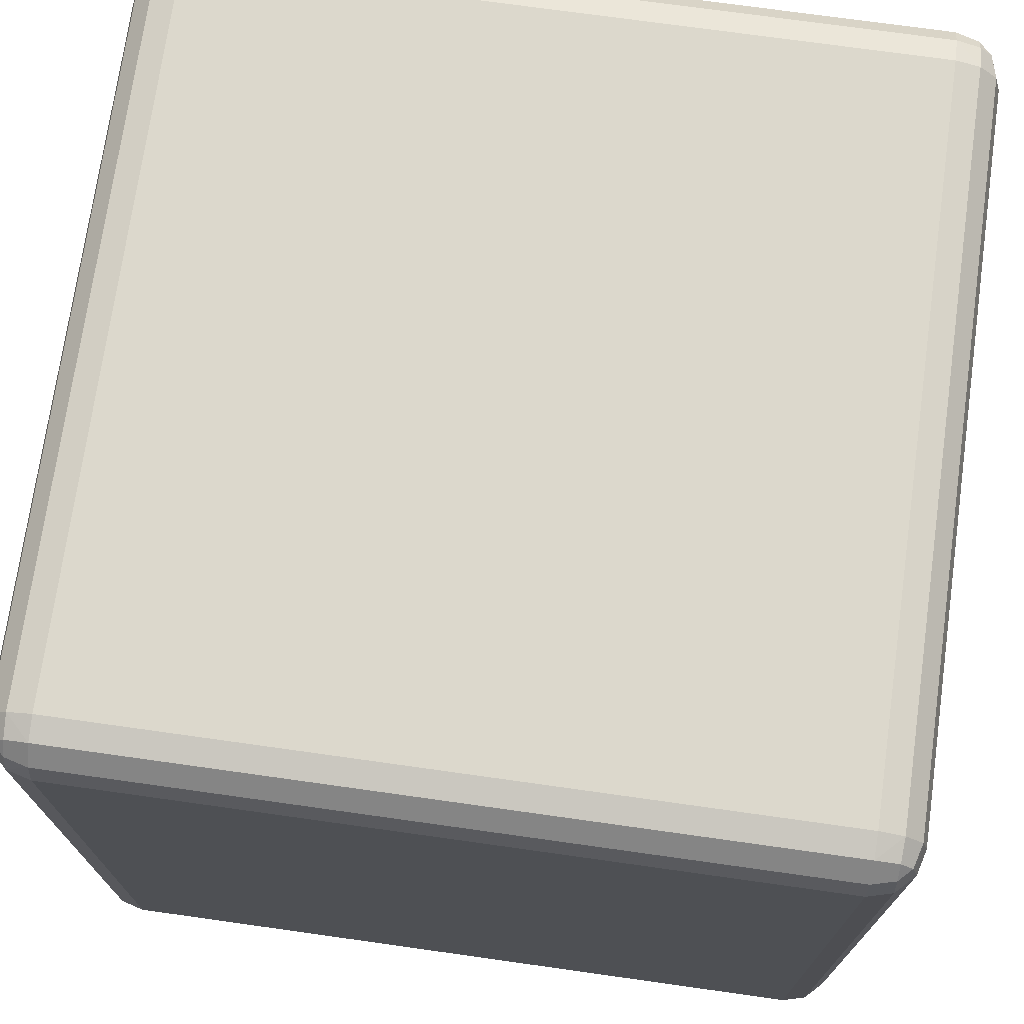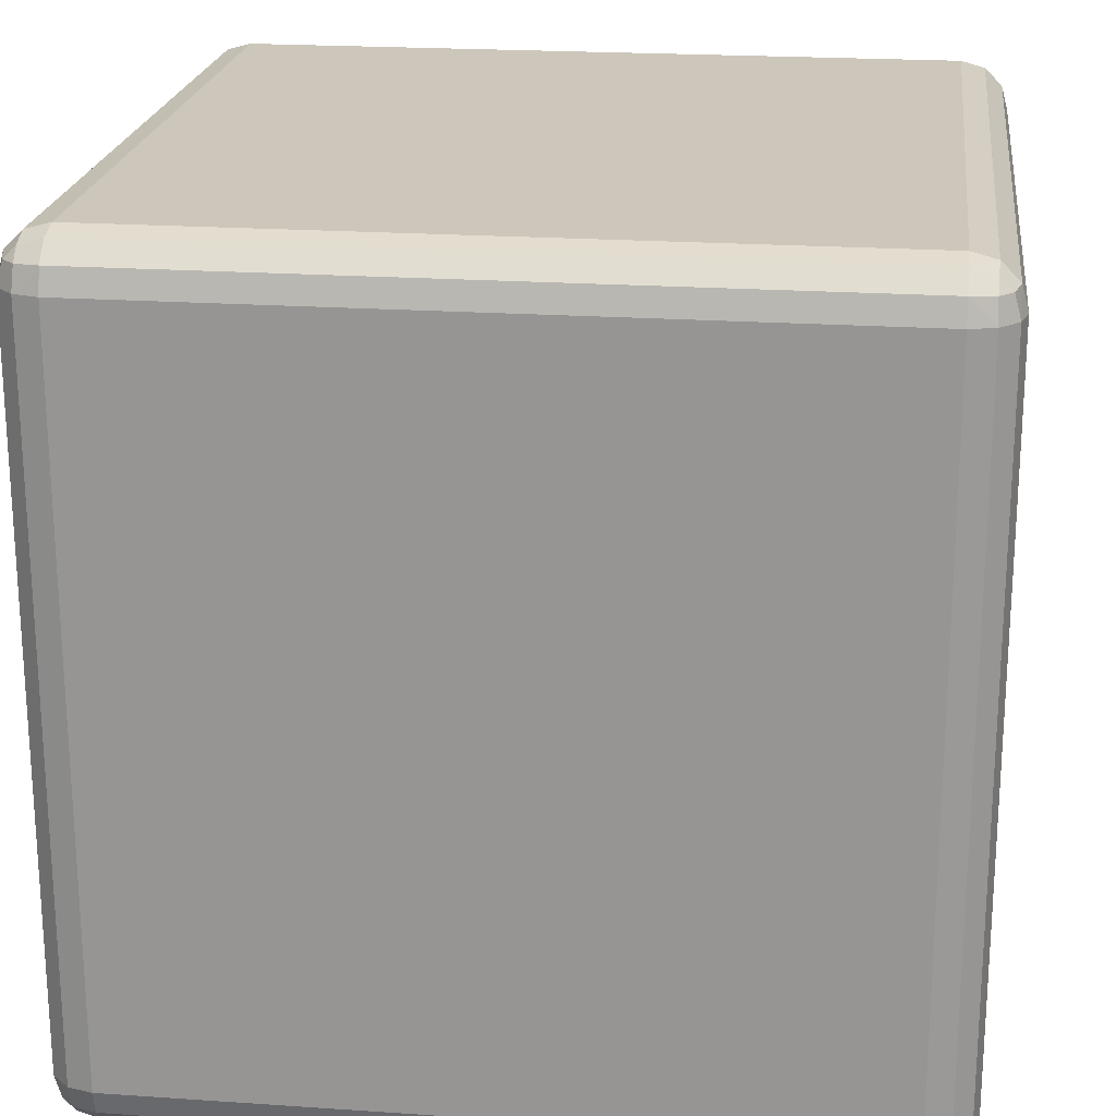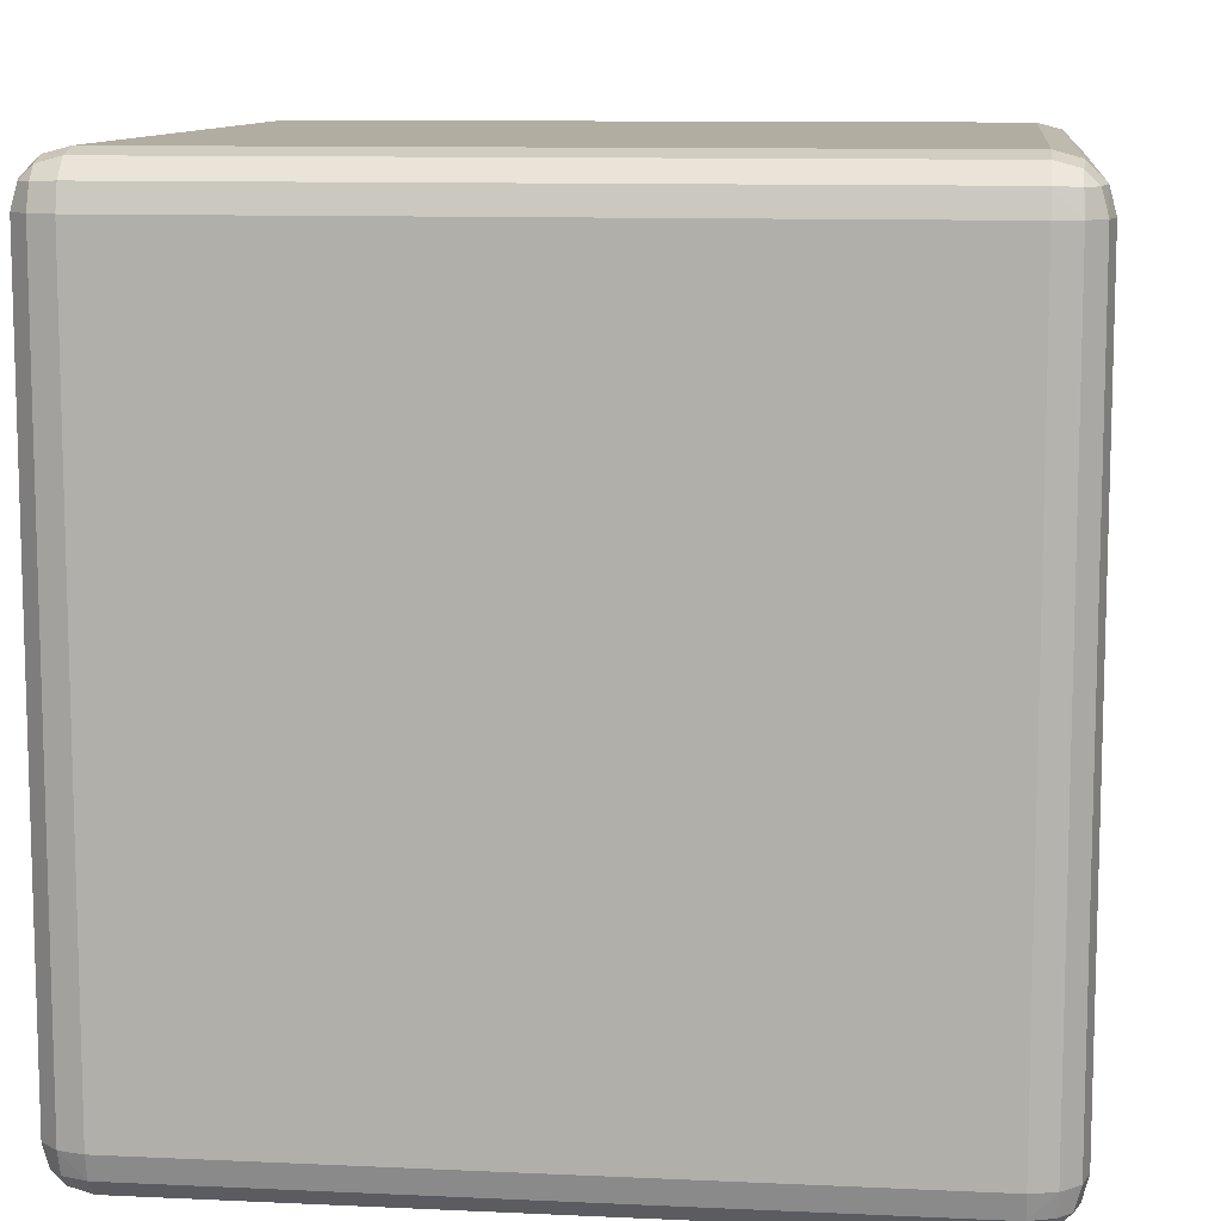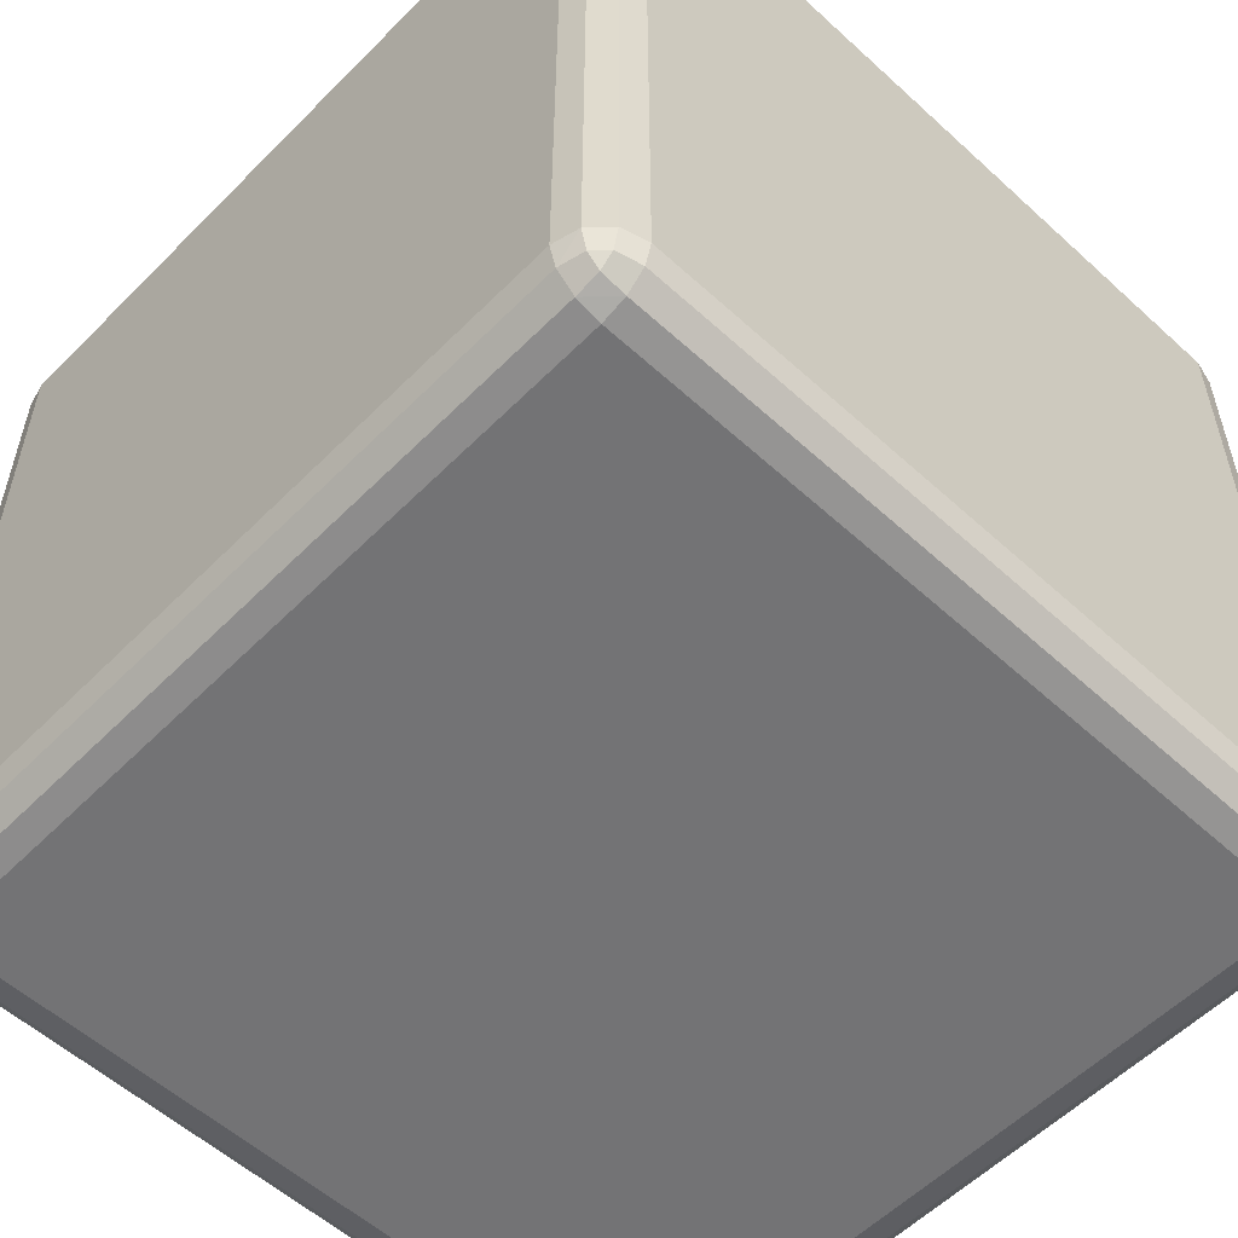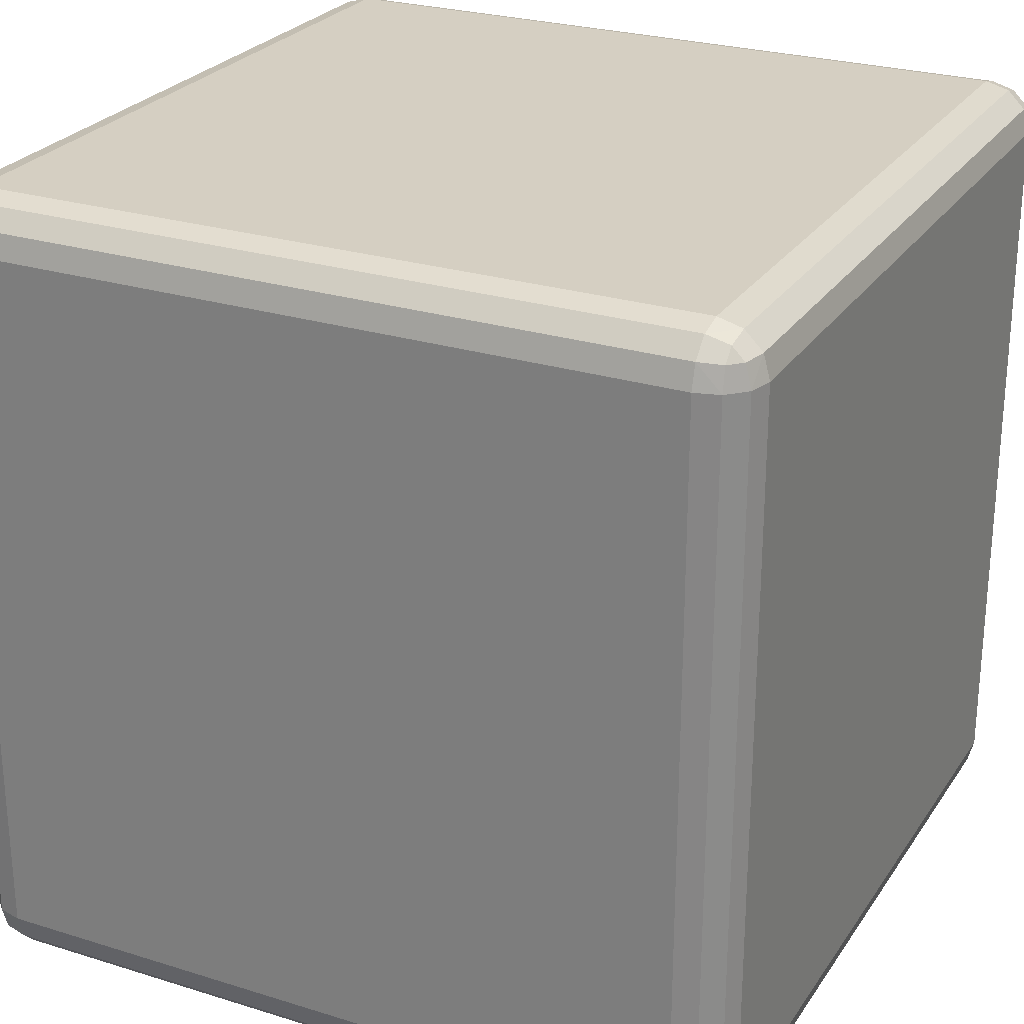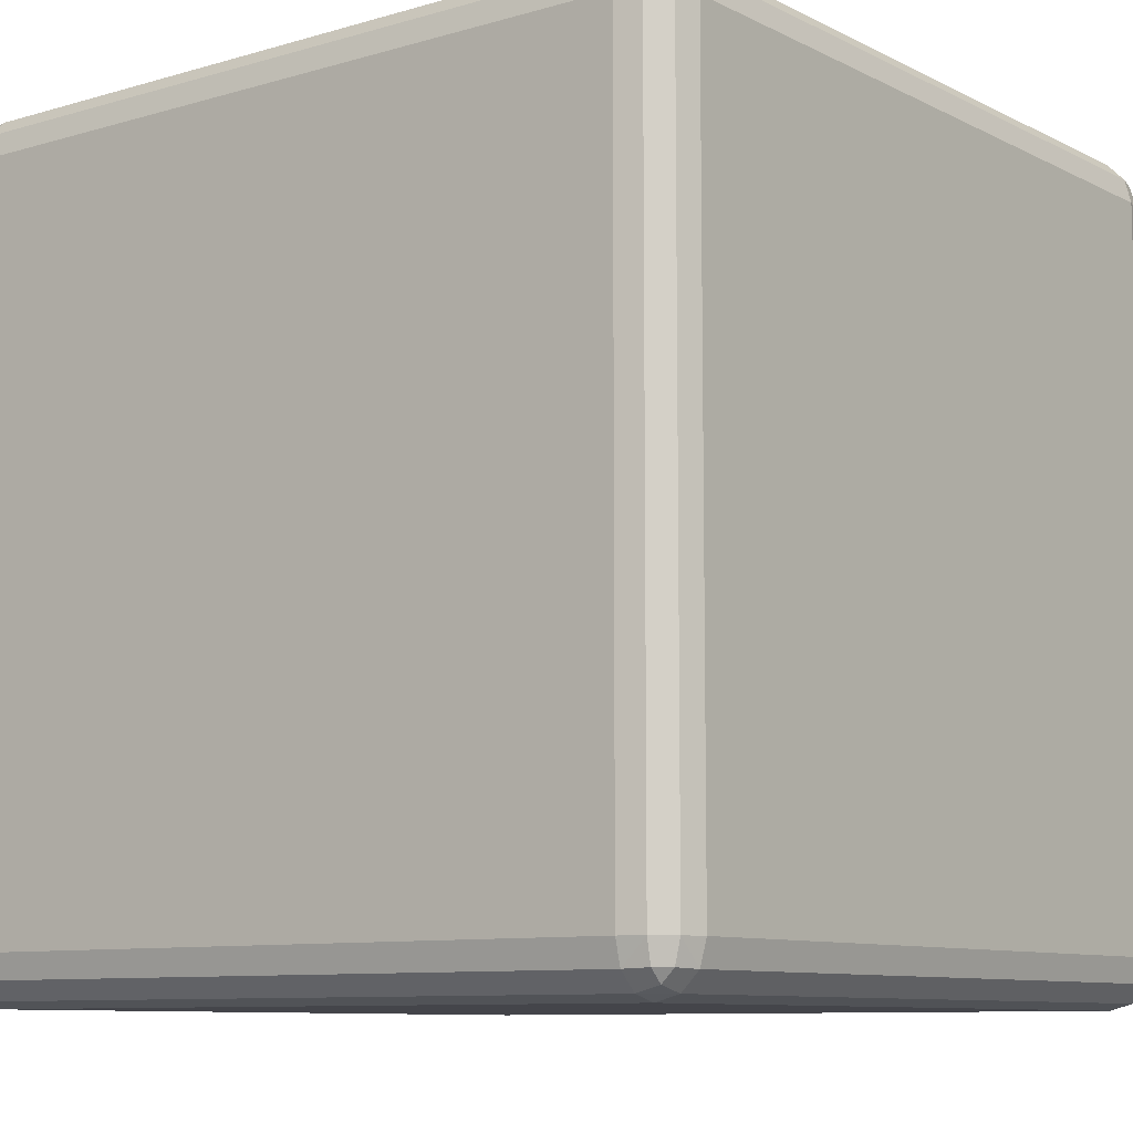
<metadata>
{"format":"obj","ext":"obj","renderer":"f3d","projection":"perspective","resolution":1024,"background":"white","views":[{"elev":72.7,"azim":-82.0,"up":"+Z"},{"elev":21.3,"azim":96.9,"up":"+Y"},{"elev":10.3,"azim":-83.3,"up":"+Z"},{"elev":-56.0,"azim":136.3,"up":"+Y"},{"elev":25.9,"azim":116.3,"up":"+Z"},{"elev":-9.2,"azim":-142.3,"up":"+Z"}]}
</metadata>
<code>
o Cube
v -1 -0.8824 -0.8824
v -0.8824 -0.8824 -1
v -0.8824 -1 -0.8824
v -0.9843 -0.8824 -0.9411
v -0.9843 -0.9411 -0.8824
v -0.969 -0.9387 -0.9387
v -0.8824 -0.9411 -0.9843
v -0.9411 -0.8824 -0.9843
v -0.9387 -0.9387 -0.969
v -0.9411 -0.9843 -0.8824
v -0.8824 -0.9843 -0.9411
v -0.9387 -0.969 -0.9387
v -1 0.8824 -0.8824
v -0.8824 1 -0.8824
v -0.8824 0.8824 -1
v -0.9843 0.9411 -0.8824
v -0.9843 0.8824 -0.9411
v -0.969 0.9387 -0.9387
v -0.8824 0.9843 -0.9411
v -0.9411 0.9843 -0.8824
v -0.9387 0.969 -0.9387
v -0.9411 0.8824 -0.9843
v -0.8824 0.9411 -0.9843
v -0.9387 0.9387 -0.969
v 0.8824 1 -0.8824
v 1 0.8824 -0.8824
v 0.8824 0.8824 -1
v 0.9411 0.9843 -0.8824
v 0.8824 0.9843 -0.9411
v 0.9387 0.969 -0.9387
v 0.9843 0.8824 -0.9411
v 0.9843 0.9411 -0.8824
v 0.969 0.9387 -0.9387
v 0.8824 0.9411 -0.9843
v 0.9411 0.8824 -0.9843
v 0.9387 0.9387 -0.969
v 0.8824 -1 -0.8824
v 0.8824 -0.8824 -1
v 1 -0.8824 -0.8824
v 0.8824 -0.9843 -0.9411
v 0.9411 -0.9843 -0.8824
v 0.9387 -0.969 -0.9387
v 0.9411 -0.8824 -0.9843
v 0.8824 -0.9411 -0.9843
v 0.9387 -0.9387 -0.969
v 0.9843 -0.9411 -0.8824
v 0.9843 -0.8824 -0.9411
v 0.969 -0.9387 -0.9387
v -0.8824 -1 0.8824
v -0.8824 -0.8824 1
v -1 -0.8824 0.8824
v -0.8824 -0.9843 0.9411
v -0.9411 -0.9843 0.8824
v -0.9387 -0.969 0.9387
v -0.9411 -0.8824 0.9843
v -0.8824 -0.9411 0.9843
v -0.9387 -0.9387 0.969
v -0.9843 -0.9411 0.8824
v -0.9843 -0.8824 0.9411
v -0.969 -0.9387 0.9387
v -0.8824 1 0.8824
v -1 0.8824 0.8824
v -0.8824 0.8824 1
v -0.9411 0.9843 0.8824
v -0.8824 0.9843 0.9411
v -0.9387 0.969 0.9387
v -0.9843 0.8824 0.9411
v -0.9843 0.9411 0.8824
v -0.969 0.9387 0.9387
v -0.8824 0.9411 0.9843
v -0.9411 0.8824 0.9843
v -0.9387 0.9387 0.969
v 1 0.8824 0.8824
v 0.8824 1 0.8824
v 0.8824 0.8824 1
v 0.9843 0.9411 0.8824
v 0.9843 0.8824 0.9411
v 0.969 0.9387 0.9387
v 0.8824 0.9843 0.9411
v 0.9411 0.9843 0.8824
v 0.9387 0.969 0.9387
v 0.9411 0.8824 0.9843
v 0.8824 0.9411 0.9843
v 0.9387 0.9387 0.969
v 1 -0.8824 0.8824
v 0.8824 -0.8824 1
v 0.8824 -1 0.8824
v 0.9843 -0.8824 0.9411
v 0.9843 -0.9411 0.8824
v 0.969 -0.9387 0.9387
v 0.8824 -0.9411 0.9843
v 0.9411 -0.8824 0.9843
v 0.9387 -0.9387 0.969
v 0.9411 -0.9843 0.8824
v 0.8824 -0.9843 0.9411
v 0.9387 -0.969 0.9387
f 3 87 49
f 15 38 2
f 73 39 26
f 86 63 50
f 61 25 14
f 4 5 1
f 4 9 6
f 7 8 2
f 7 12 9
f 10 11 3
f 5 12 10
f 6 9 12
f 16 17 13
f 16 21 18
f 19 20 14
f 19 24 21
f 22 23 15
f 17 24 22
f 18 21 24
f 28 29 25
f 28 33 30
f 31 32 26
f 31 36 33
f 34 35 27
f 34 30 36
f 30 33 36
f 40 41 37
f 40 45 42
f 43 44 38
f 43 48 45
f 46 47 39
f 46 42 48
f 42 45 48
f 52 53 49
f 52 57 54
f 55 56 50
f 59 57 55
f 58 59 51
f 58 54 60
f 54 57 60
f 64 65 61
f 64 69 66
f 67 68 62
f 67 72 69
f 70 71 63
f 65 72 70
f 66 69 72
f 76 77 73
f 76 81 78
f 79 80 74
f 79 84 81
f 82 83 75
f 82 78 84
f 78 81 84
f 88 89 85
f 88 93 90
f 91 92 86
f 91 96 93
f 94 95 87
f 89 96 94
f 90 93 96
f 13 4 1
f 17 8 4
f 8 15 2
f 2 44 7
f 44 11 7
f 40 3 11
f 49 10 3
f 53 5 10
f 58 1 5
f 25 19 14
f 29 23 19
f 34 15 23
f 62 16 13
f 16 64 20
f 64 14 20
f 39 31 26
f 47 35 31
f 43 27 35
f 74 28 25
f 80 32 28
f 76 26 32
f 85 46 39
f 89 41 46
f 41 87 37
f 63 55 50
f 71 59 55
f 67 51 59
f 87 52 49
f 95 56 52
f 91 50 56
f 63 83 70
f 83 65 70
f 65 74 61
f 86 82 75
f 92 77 82
f 77 85 73
f 51 13 1
f 3 37 87
f 15 27 38
f 73 85 39
f 86 75 63
f 61 74 25
f 4 6 5
f 4 8 9
f 7 9 8
f 7 11 12
f 10 12 11
f 5 6 12
f 16 18 17
f 16 20 21
f 19 21 20
f 19 23 24
f 22 24 23
f 17 18 24
f 28 30 29
f 28 32 33
f 31 33 32
f 31 35 36
f 34 36 35
f 34 29 30
f 40 42 41
f 40 44 45
f 43 45 44
f 43 47 48
f 46 48 47
f 46 41 42
f 52 54 53
f 52 56 57
f 55 57 56
f 59 60 57
f 58 60 59
f 58 53 54
f 64 66 65
f 64 68 69
f 67 69 68
f 67 71 72
f 70 72 71
f 65 66 72
f 76 78 77
f 76 80 81
f 79 81 80
f 79 83 84
f 82 84 83
f 82 77 78
f 88 90 89
f 88 92 93
f 91 93 92
f 91 95 96
f 94 96 95
f 89 90 96
f 13 17 4
f 17 22 8
f 8 22 15
f 2 38 44
f 44 40 11
f 40 37 3
f 49 53 10
f 53 58 5
f 58 51 1
f 25 29 19
f 29 34 23
f 34 27 15
f 62 68 16
f 16 68 64
f 64 61 14
f 39 47 31
f 47 43 35
f 43 38 27
f 74 80 28
f 80 76 32
f 76 73 26
f 85 89 46
f 89 94 41
f 41 94 87
f 63 71 55
f 71 67 59
f 67 62 51
f 87 95 52
f 95 91 56
f 91 86 50
f 63 75 83
f 83 79 65
f 65 79 74
f 86 92 82
f 92 88 77
f 77 88 85
f 51 62 13

</code>
